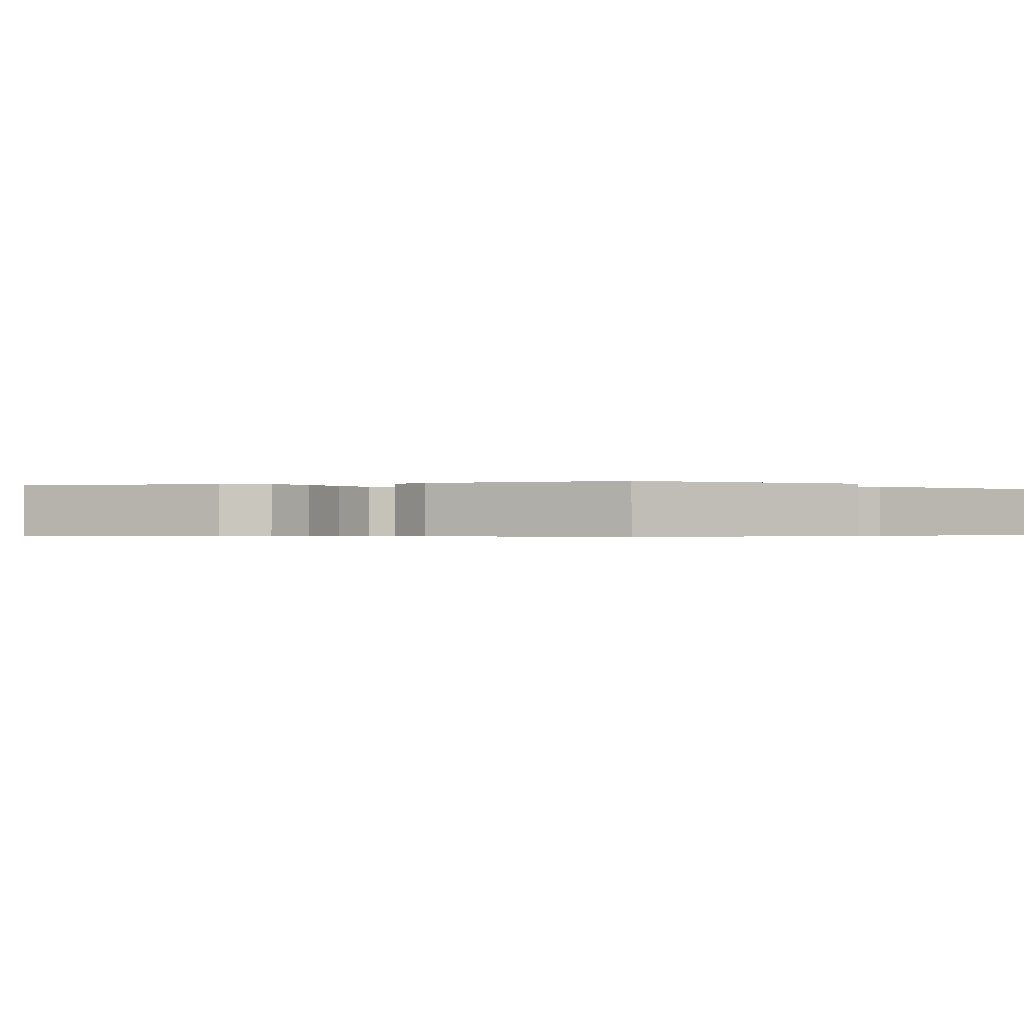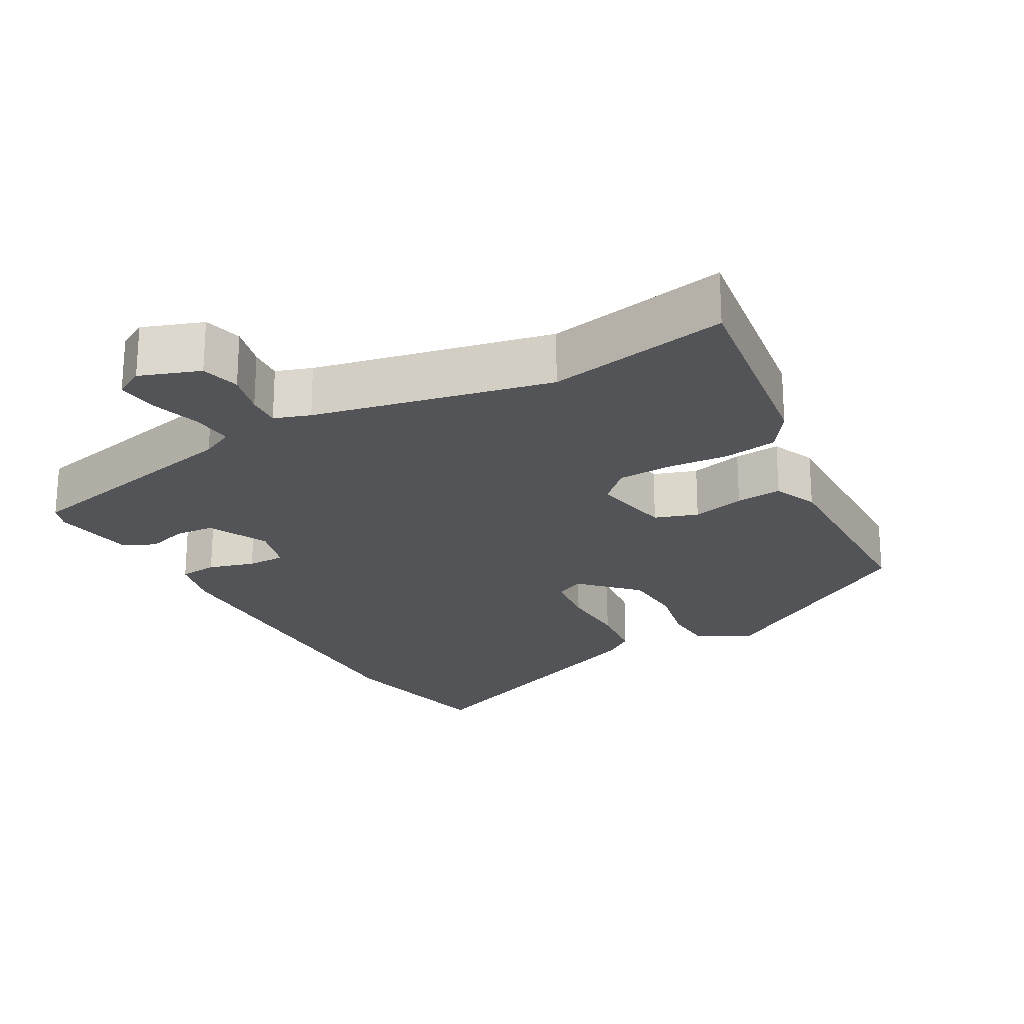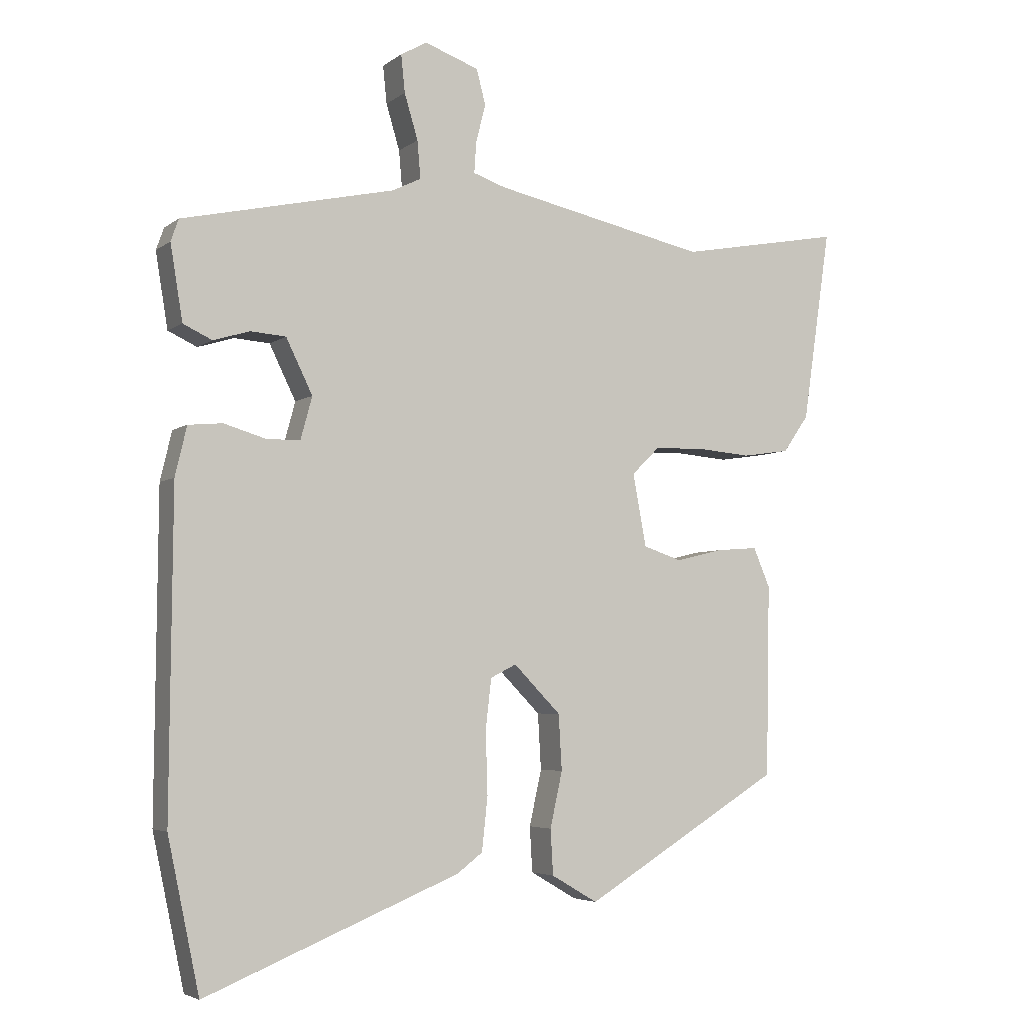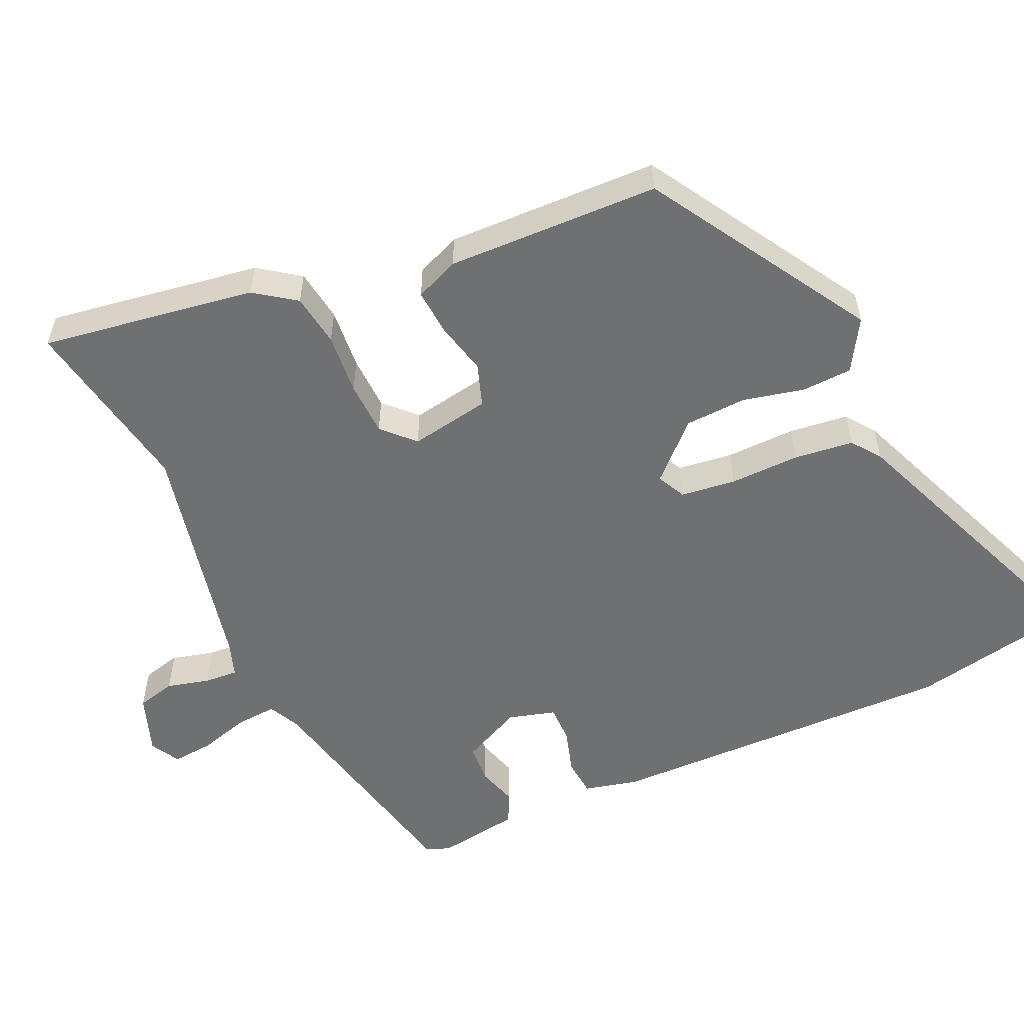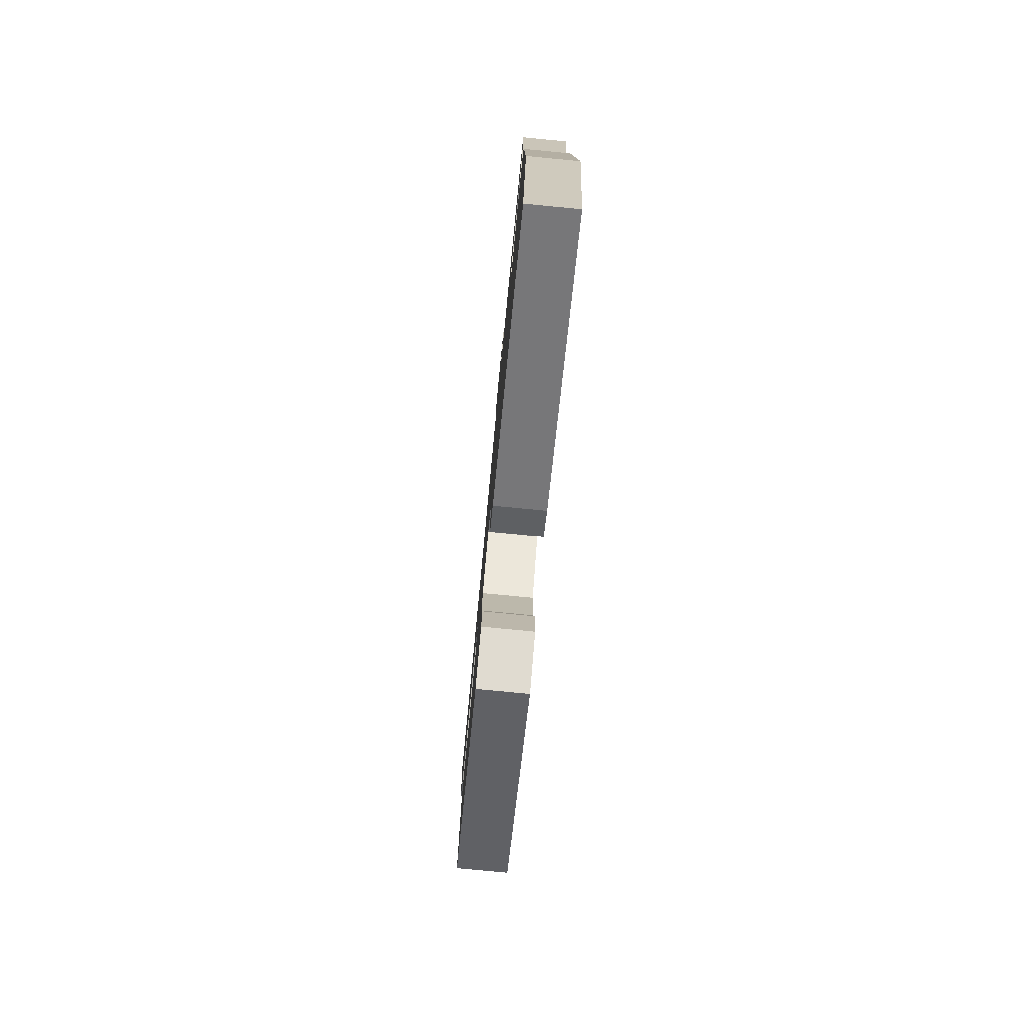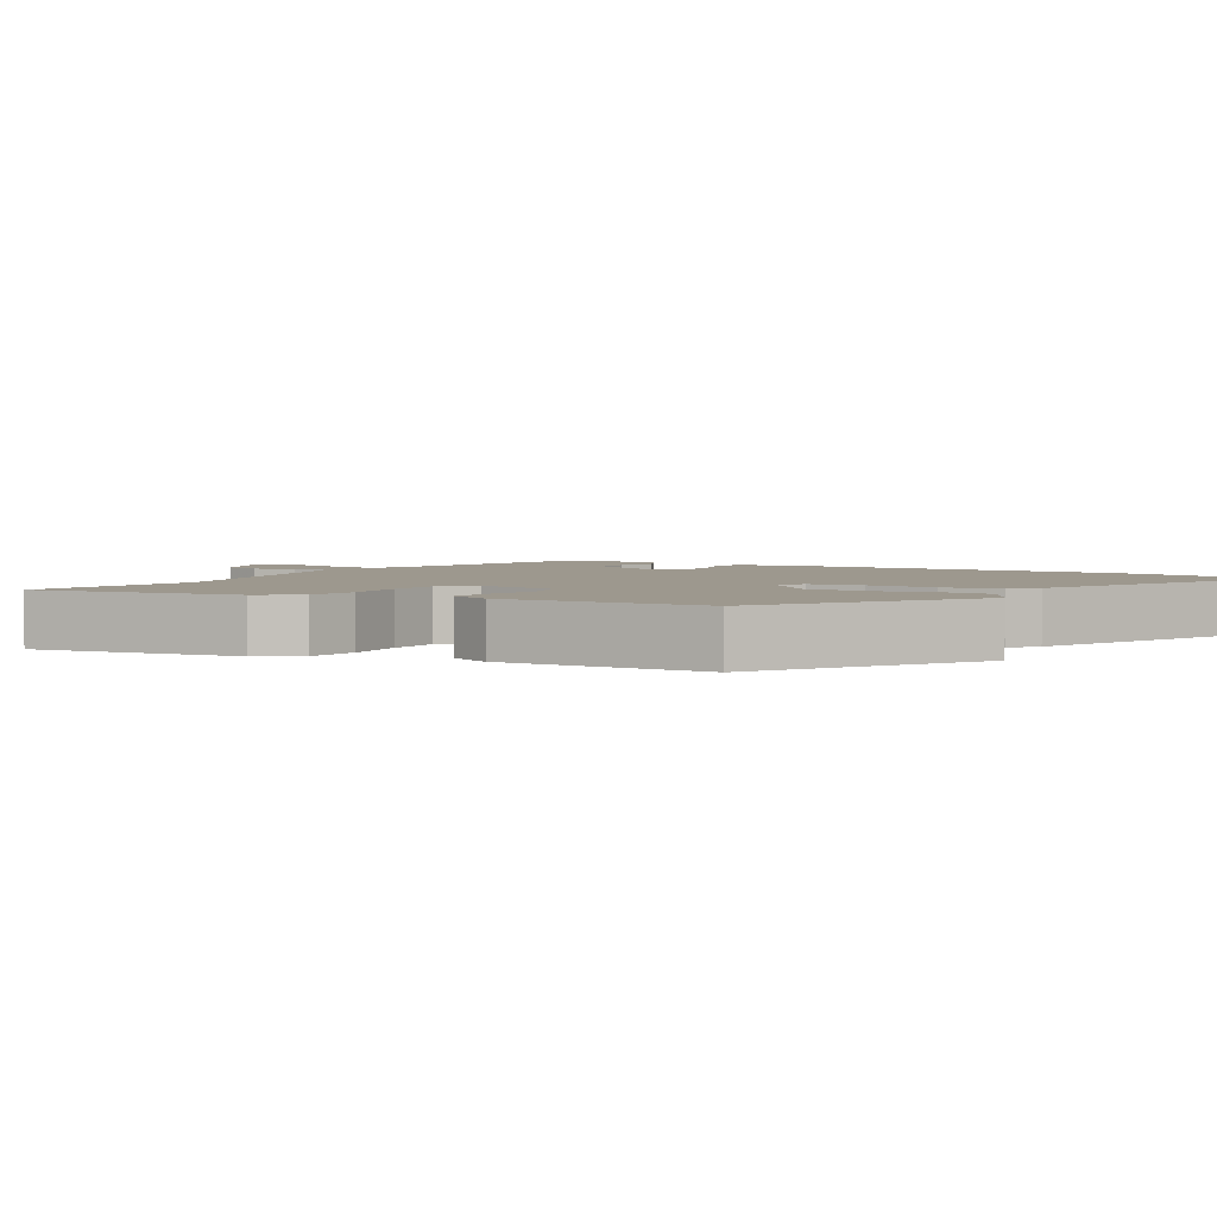
<metadata>
{"format":"obj","ext":"obj","renderer":"f3d","projection":"perspective","resolution":1024,"background":"white","views":[{"elev":-0.4,"azim":118.4,"up":"+Y"},{"elev":-22.8,"azim":29.2,"up":"+Y"},{"elev":-4.6,"azim":-26.0,"up":"+Z"},{"elev":-54.8,"azim":114.1,"up":"+Y"},{"elev":-79.4,"azim":-95.5,"up":"+Z"},{"elev":3.2,"azim":121.2,"up":"+Y"}]}
</metadata>
<code>
v 0.334 0.07 0.469
v 0.588 0.07 0.516
v 0.544 0.07 0.217
v 0.504 0.07 0.16
v 0.43 0.07 0.149
v 0.344 0.07 0.156
v 0.268 0.07 0.153
v 0.225 0.07 0.111
v 0.246 0.07 -0.001
v 0.306 0.07 -0.021
v 0.38 0.07 -0.003
v 0.444 0.07 0.002
v 0.47 0.07 -0.059
v 0.464 0.07 -0.356
v 0.156 0.07 -0.543
v 0.084 0.07 -0.501
v 0.08 0.07 -0.431
v 0.099 0.07 -0.345
v 0.094 0.07 -0.259
v 0.021 0.07 -0.185
v -0.019 0.07 -0.205
v -0.028 0.07 -0.282
v -0.025 0.07 -0.38
v -0.034 0.07 -0.463
v -0.074 0.07 -0.493
v -0.468 0.07 -0.653
v -0.517 0.07 -0.42
v -0.513 0.07 0.074
v -0.495 0.07 0.15
v -0.442 0.07 0.155
v -0.378 0.07 0.136
v -0.325 0.07 0.136
v -0.307 0.07 0.202
v -0.348 0.07 0.286
v -0.403 0.07 0.29
v -0.459 0.07 0.273
v -0.504 0.07 0.294
v -0.523 0.07 0.41
v -0.511 0.07 0.444
v -0.182 0.07 0.517
v -0.137 0.07 0.539
v -0.142 0.07 0.597
v -0.163 0.07 0.667
v -0.169 0.07 0.725
v -0.128 0.07 0.748
v -0.044 0.07 0.718
v -0.03 0.07 0.664
v -0.045 0.07 0.604
v -0.048 0.07 0.557
v 0.002 0.07 0.54
v 0.334 0 0.469
v 0.588 0 0.516
v 0.544 0 0.217
v 0.504 0 0.16
v 0.43 0 0.149
v 0.344 0 0.156
v 0.268 0 0.153
v 0.225 0 0.111
v 0.246 0 -0.001
v 0.306 0 -0.021
v 0.38 0 -0.003
v 0.444 0 0.002
v 0.47 0 -0.059
v 0.464 0 -0.356
v 0.156 0 -0.543
v 0.084 0 -0.501
v 0.08 0 -0.431
v 0.099 0 -0.345
v 0.094 0 -0.259
v 0.021 0 -0.185
v -0.019 0 -0.205
v -0.028 0 -0.282
v -0.025 0 -0.38
v -0.034 0 -0.463
v -0.074 0 -0.493
v -0.468 0 -0.653
v -0.517 0 -0.42
v -0.513 0 0.074
v -0.495 0 0.15
v -0.442 0 0.155
v -0.378 0 0.136
v -0.325 0 0.136
v -0.307 0 0.202
v -0.348 0 0.286
v -0.403 0 0.29
v -0.459 0 0.273
v -0.504 0 0.294
v -0.523 0 0.41
v -0.511 0 0.444
v -0.182 0 0.517
v -0.137 0 0.539
v -0.142 0 0.597
v -0.163 0 0.667
v -0.169 0 0.725
v -0.128 0 0.748
v -0.044 0 0.718
v -0.03 0 0.664
v -0.045 0 0.604
v -0.048 0 0.557
v 0.002 0 0.54
f 45 46 47 48
f 45 48 49
f 42 43 44 45
f 41 42 45 49
f 40 41 49 50
f 35 36 37 38
f 34 35 38 39
f 28 29 30 31
f 28 31 32
f 27 28 32
f 26 27 32
f 25 26 32 33
f 22 23 24 25
f 21 22 25 33
f 15 16 17 18
f 15 18 19
f 14 15 19
f 13 14 19 20
f 10 11 12 13
f 3 4 5 6
f 1 2 3 6
f 1 6 7
f 50 1 7 8
f 34 39 40 50
f 20 21 33 34
f 10 13 20
f 9 10 20
f 20 34 50
f 8 9 20 50
f 98 97 96 95
f 99 98 95
f 95 94 93 92
f 99 95 92 91
f 100 99 91 90
f 88 87 86 85
f 89 88 85 84
f 81 80 79 78
f 82 81 78
f 82 78 77
f 82 77 76
f 83 82 76 75
f 75 74 73 72
f 83 75 72 71
f 68 67 66 65
f 69 68 65
f 69 65 64
f 70 69 64 63
f 63 62 61 60
f 56 55 54 53
f 56 53 52 51
f 57 56 51
f 58 57 51 100
f 100 90 89 84
f 84 83 71 70
f 70 63 60
f 70 60 59
f 100 84 70
f 100 70 59 58
f 1 51 52 2
f 2 52 53 3
f 3 53 54 4
f 4 54 55 5
f 5 55 56 6
f 6 56 57 7
f 7 57 58 8
f 8 58 59 9
f 9 59 60 10
f 10 60 61 11
f 11 61 62 12
f 12 62 63 13
f 13 63 64 14
f 14 64 65 15
f 15 65 66 16
f 16 66 67 17
f 17 67 68 18
f 18 68 69 19
f 19 69 70 20
f 20 70 71 21
f 21 71 72 22
f 22 72 73 23
f 23 73 74 24
f 24 74 75 25
f 25 75 76 26
f 26 76 77 27
f 27 77 78 28
f 28 78 79 29
f 29 79 80 30
f 30 80 81 31
f 31 81 82 32
f 32 82 83 33
f 33 83 84 34
f 34 84 85 35
f 35 85 86 36
f 36 86 87 37
f 37 87 88 38
f 38 88 89 39
f 39 89 90 40
f 40 90 91 41
f 41 91 92 42
f 42 92 93 43
f 43 93 94 44
f 44 94 95 45
f 45 95 96 46
f 46 96 97 47
f 47 97 98 48
f 48 98 99 49
f 49 99 100 50
f 50 100 51 1

</code>
